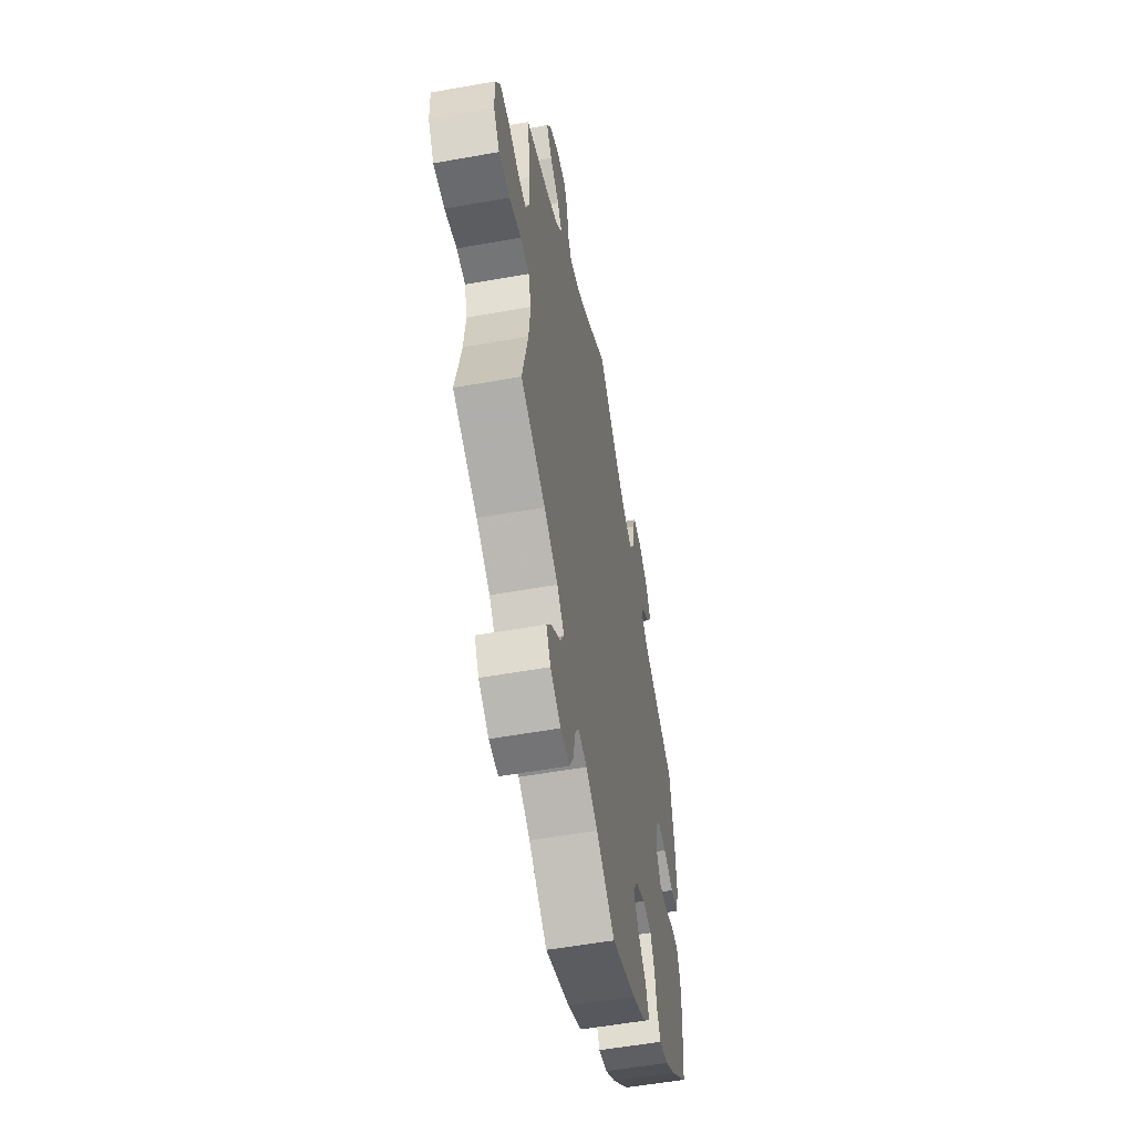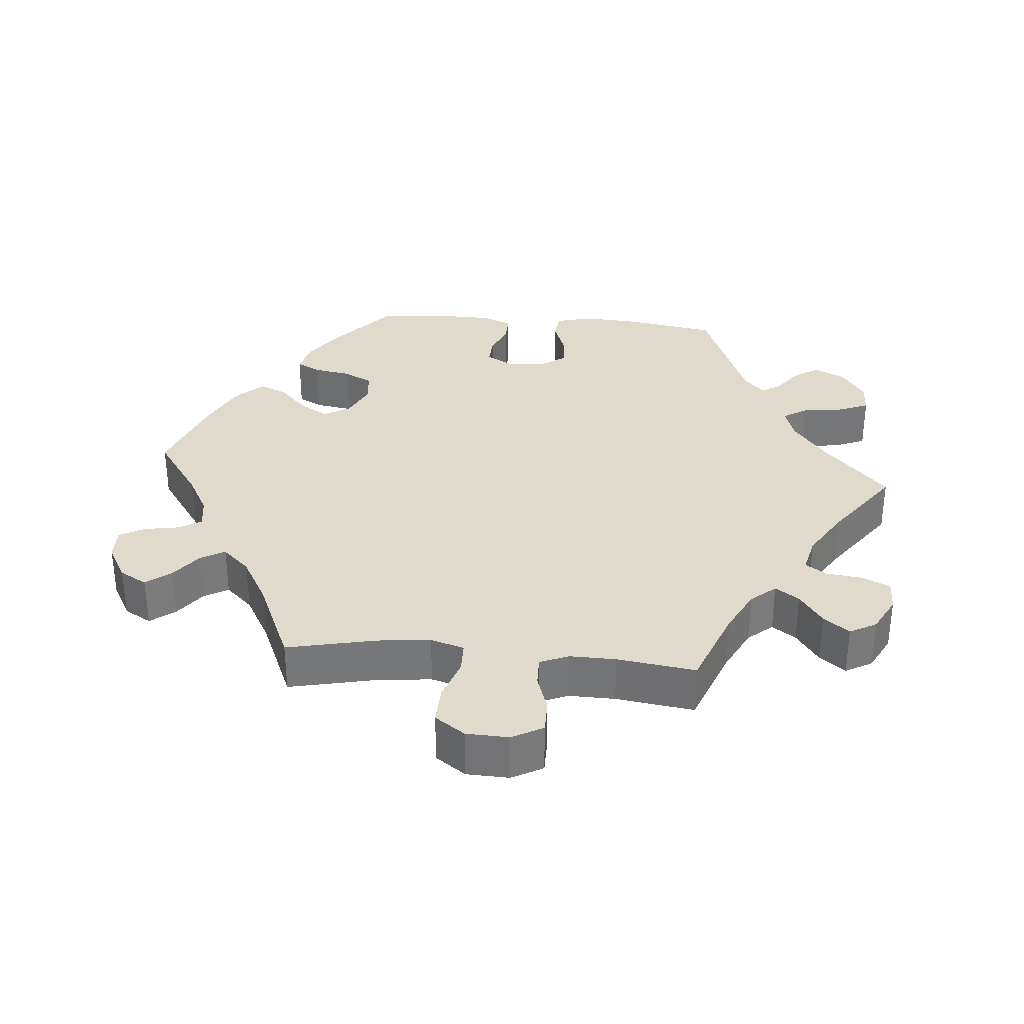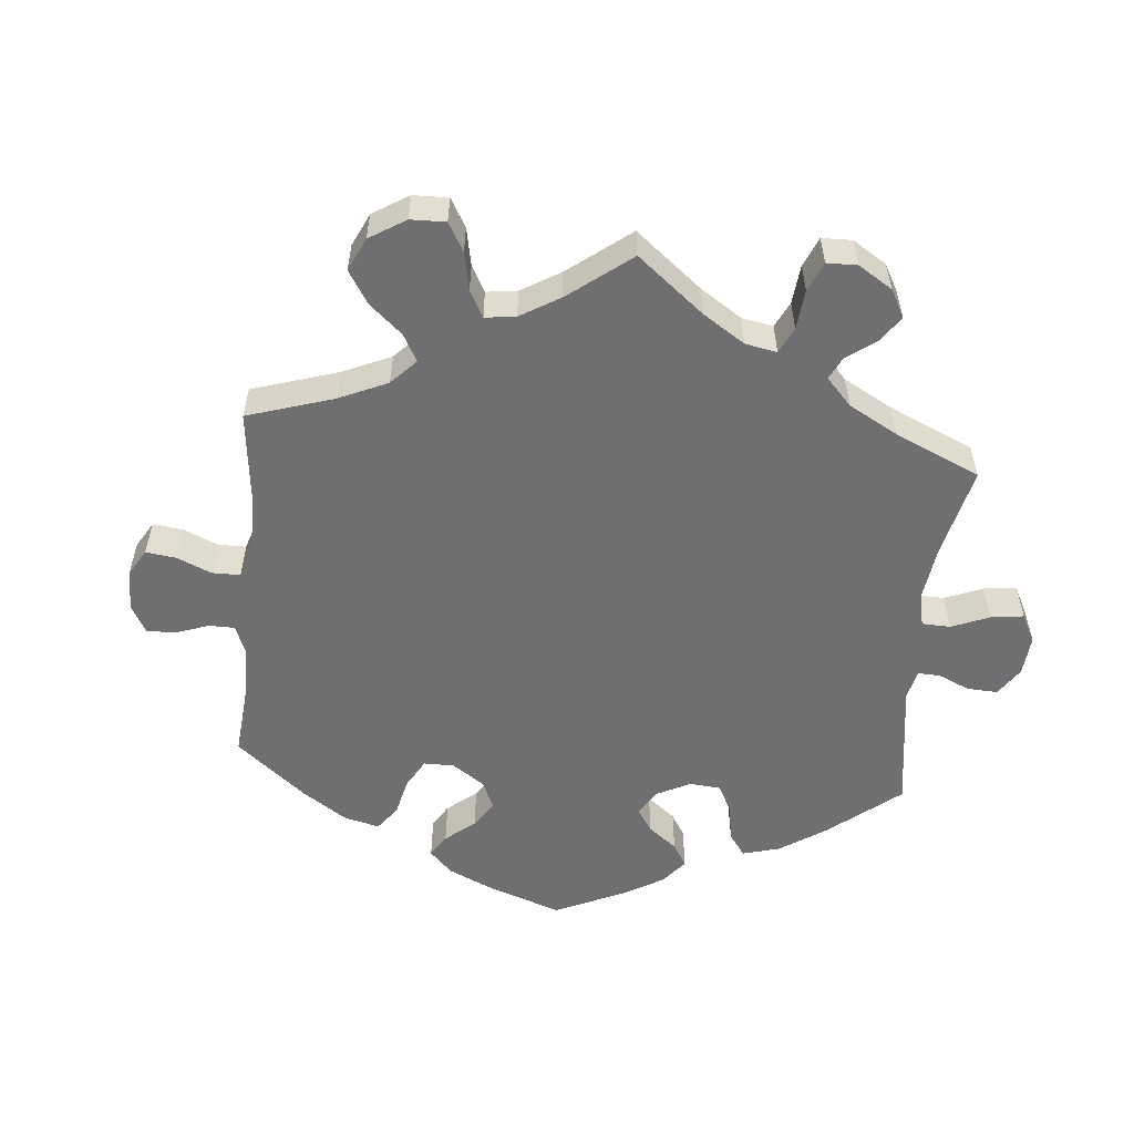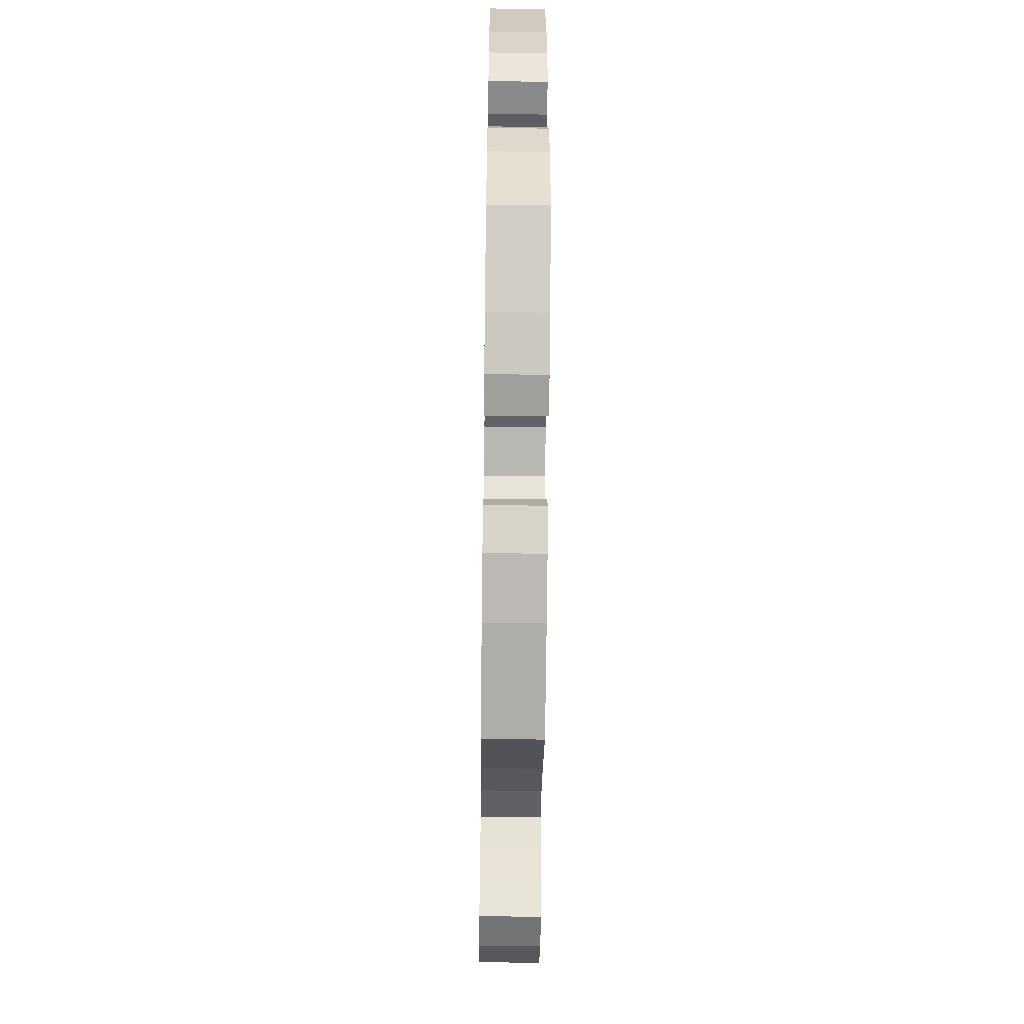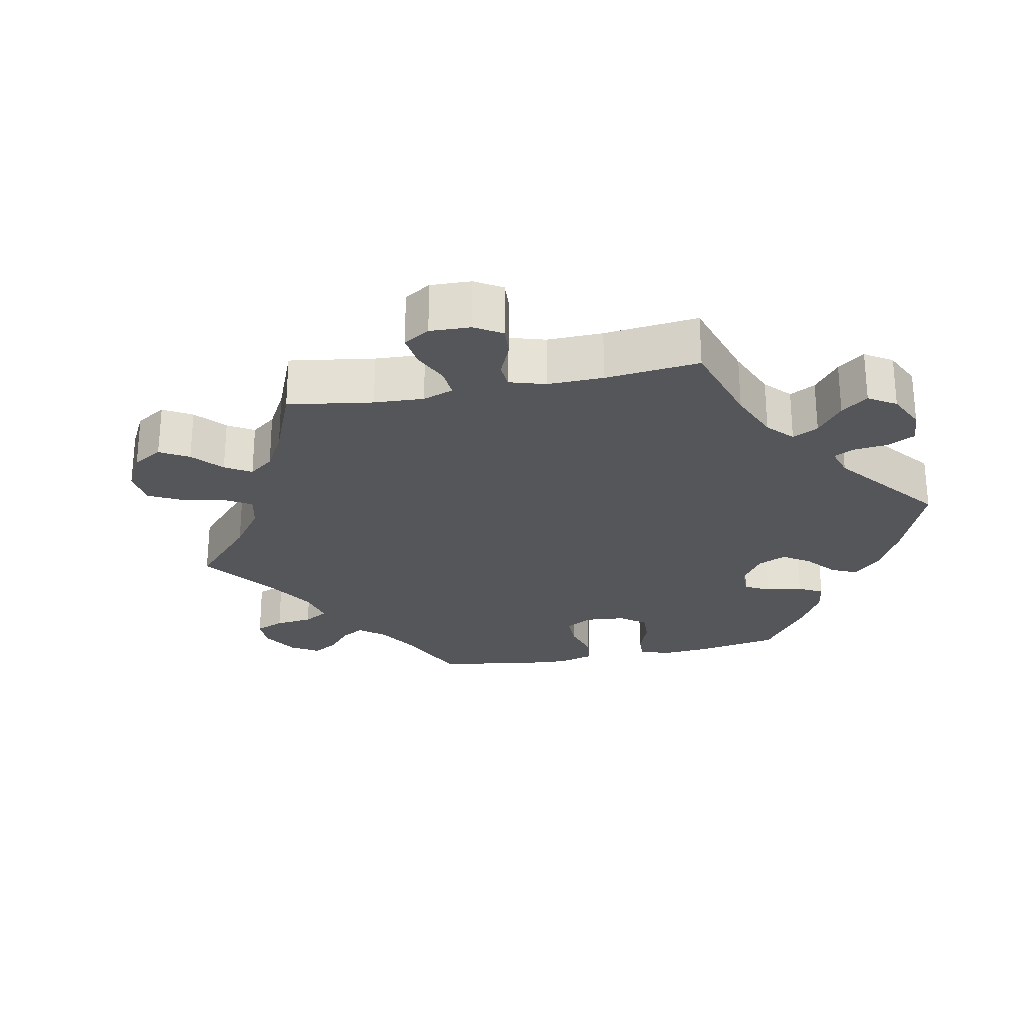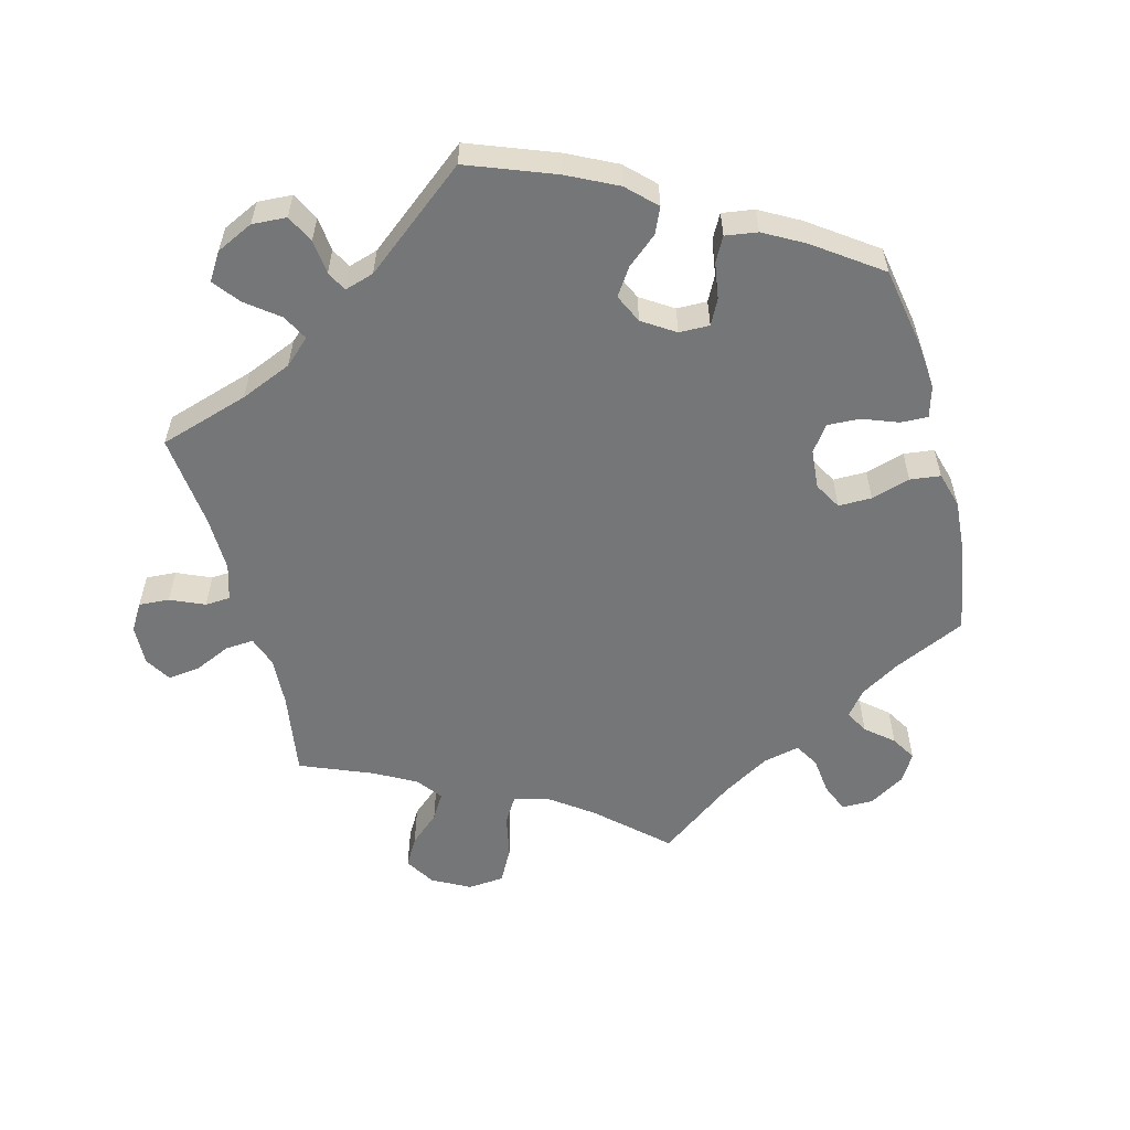
<metadata>
{"format":"obj","ext":"obj","renderer":"f3d","projection":"perspective","resolution":1024,"background":"white","views":[{"elev":-55.1,"azim":-79.3,"up":"+Z"},{"elev":33.1,"azim":-84.8,"up":"+Y"},{"elev":-54.7,"azim":-65.4,"up":"+Y"},{"elev":-57.4,"azim":89.3,"up":"+Z"},{"elev":-25.7,"azim":-18.5,"up":"+Y"},{"elev":-56.7,"azim":74.8,"up":"+Y"}]}
</metadata>
<code>
v -0.092 0.07 -0.513
v -0.15 0.07 -0.481
v -0.195 0.07 -0.474
v -0.214 0.07 -0.506
v -0.223 0.07 -0.556
v -0.243 0.07 -0.592
v -0.289 0.07 -0.591
v -0.341 0.07 -0.562
v -0.363 0.07 -0.523
v -0.336 0.07 -0.488
v -0.293 0.07 -0.456
v -0.273 0.07 -0.421
v -0.309 0.07 -0.382
v -0.378 0.07 -0.343
v -0.501 0.07 -0.289
v -0.473 0.07 -0.162
v -0.465 0.07 -0.086
v -0.479 0.07 -0.038
v -0.523 0.07 -0.037
v -0.582 0.07 -0.057
v -0.637 0.07 -0.059
v -0.667 0.07 -0.016
v -0.669 0.07 0.045
v -0.645 0.07 0.089
v -0.598 0.07 0.089
v -0.545 0.07 0.071
v -0.502 0.07 0.07
v -0.485 0.07 0.111
v -0.486 0.07 0.177
v -0.501 0.07 0.289
v -0.387 0.07 0.333
v -0.324 0.07 0.365
v -0.294 0.07 0.4
v -0.317 0.07 0.434
v -0.363 0.07 0.467
v -0.391 0.07 0.504
v -0.37 0.07 0.542
v -0.319 0.07 0.569
v -0.274 0.07 0.568
v -0.255 0.07 0.529
v -0.249 0.07 0.476
v -0.229 0.07 0.446
v -0.177 0.07 0.458
v -0.109 0.07 0.499
v 0 0.07 0.578
v 0.098 0.07 0.487
v 0.161 0.07 0.439
v 0.208 0.07 0.424
v 0.23 0.07 0.459
v 0.238 0.07 0.517
v 0.256 0.07 0.561
v 0.302 0.07 0.559
v 0.35 0.07 0.526
v 0.372 0.07 0.482
v 0.348 0.07 0.445
v 0.308 0.07 0.416
v 0.291 0.07 0.389
v 0.323 0.07 0.359
v 0.5 0.07 0.289
v 0.521 0.07 0.158
v 0.526 0.07 0.079
v 0.512 0.07 0.025
v 0.472 0.07 0.021
v 0.42 0.07 0.04
v 0.374 0.07 0.043
v 0.348 0.07 0.006
v 0.345 0.07 -0.049
v 0.366 0.07 -0.087
v 0.406 0.07 -0.085
v 0.455 0.07 -0.066
v 0.494 0.07 -0.065
v 0.511 0.07 -0.108
v 0.512 0.07 -0.174
v 0.501 0.07 -0.288
v 0.411 0.07 -0.364
v 0.356 0.07 -0.402
v 0.311 0.07 -0.413
v 0.293 0.07 -0.379
v 0.284 0.07 -0.325
v 0.263 0.07 -0.284
v 0.218 0.07 -0.279
v 0.167 0.07 -0.303
v 0.145 0.07 -0.341
v 0.169 0.07 -0.382
v 0.211 0.07 -0.422
v 0.228 0.07 -0.462
v 0.191 0.07 -0.5
v 0.123 0.07 -0.533
v 0 0.07 -0.578
v -0.092 0 -0.513
v -0.15 0 -0.481
v -0.195 0 -0.474
v -0.214 0 -0.506
v -0.223 0 -0.556
v -0.243 0 -0.592
v -0.289 0 -0.591
v -0.341 0 -0.562
v -0.363 0 -0.523
v -0.336 0 -0.488
v -0.293 0 -0.456
v -0.273 0 -0.421
v -0.309 0 -0.382
v -0.378 0 -0.343
v -0.501 0 -0.289
v -0.473 0 -0.162
v -0.465 0 -0.086
v -0.479 0 -0.038
v -0.523 0 -0.037
v -0.582 0 -0.057
v -0.637 0 -0.059
v -0.667 0 -0.016
v -0.669 0 0.045
v -0.645 0 0.089
v -0.598 0 0.089
v -0.545 0 0.071
v -0.502 0 0.07
v -0.485 0 0.111
v -0.486 0 0.177
v -0.501 0 0.289
v -0.387 0 0.333
v -0.324 0 0.365
v -0.294 0 0.4
v -0.317 0 0.434
v -0.363 0 0.467
v -0.391 0 0.504
v -0.37 0 0.542
v -0.319 0 0.569
v -0.274 0 0.568
v -0.255 0 0.529
v -0.249 0 0.476
v -0.229 0 0.446
v -0.177 0 0.458
v -0.109 0 0.499
v 0 0 0.578
v 0.098 0 0.487
v 0.161 0 0.439
v 0.208 0 0.424
v 0.23 0 0.459
v 0.238 0 0.517
v 0.256 0 0.561
v 0.302 0 0.559
v 0.35 0 0.526
v 0.372 0 0.482
v 0.348 0 0.445
v 0.308 0 0.416
v 0.291 0 0.389
v 0.323 0 0.359
v 0.5 0 0.289
v 0.521 0 0.158
v 0.526 0 0.079
v 0.512 0 0.025
v 0.472 0 0.021
v 0.42 0 0.04
v 0.374 0 0.043
v 0.348 0 0.006
v 0.345 0 -0.049
v 0.366 0 -0.087
v 0.406 0 -0.085
v 0.455 0 -0.066
v 0.494 0 -0.065
v 0.511 0 -0.108
v 0.512 0 -0.174
v 0.501 0 -0.288
v 0.411 0 -0.364
v 0.356 0 -0.402
v 0.311 0 -0.413
v 0.293 0 -0.379
v 0.284 0 -0.325
v 0.263 0 -0.284
v 0.218 0 -0.279
v 0.167 0 -0.303
v 0.145 0 -0.341
v 0.169 0 -0.382
v 0.211 0 -0.422
v 0.228 0 -0.462
v 0.191 0 -0.5
v 0.123 0 -0.533
v 0 0 -0.578
f 88 89 1
f 87 88 1 2
f 84 85 86 87
f 83 84 87 2
f 82 83 2 3
f 76 77 78 79
f 76 79 80
f 75 76 80
f 74 75 80
f 73 74 80 81
f 69 70 71 72
f 68 69 72 73
f 61 62 63 64
f 61 64 65
f 58 59 60 61
f 57 58 61 65
f 53 54 55 56
f 53 56 57
f 52 53 57
f 49 50 51 52
f 48 49 52 57
f 47 48 57 65
f 44 45 46
f 43 44 46 47
f 42 43 47 65
f 38 39 40 41
f 38 41 42
f 37 38 42
f 34 35 36 37
f 33 34 37 42
f 32 33 42 65
f 29 30 31
f 28 29 31 32
f 27 28 32 65
f 23 24 25 26
f 19 20 21 22
f 18 19 22 23
f 14 15 16
f 13 14 16 17
f 12 13 17 18
f 8 9 10 11
f 8 11 12
f 7 8 12
f 4 5 6 7
f 3 4 7 12
f 82 3 12 18
f 68 73 81
f 67 68 81 82
f 66 67 82 18
f 26 27 65 66
f 18 23 26 66
f 90 178 177
f 91 90 177 176
f 176 175 174 173
f 91 176 173 172
f 92 91 172 171
f 168 167 166 165
f 169 168 165
f 169 165 164
f 169 164 163
f 170 169 163 162
f 161 160 159 158
f 162 161 158 157
f 153 152 151 150
f 154 153 150
f 150 149 148 147
f 154 150 147 146
f 145 144 143 142
f 146 145 142
f 146 142 141
f 141 140 139 138
f 146 141 138 137
f 154 146 137 136
f 135 134 133
f 136 135 133 132
f 154 136 132 131
f 130 129 128 127
f 131 130 127
f 131 127 126
f 126 125 124 123
f 131 126 123 122
f 154 131 122 121
f 120 119 118
f 121 120 118 117
f 154 121 117 116
f 115 114 113 112
f 111 110 109 108
f 112 111 108 107
f 105 104 103
f 106 105 103 102
f 107 106 102 101
f 100 99 98 97
f 101 100 97
f 101 97 96
f 96 95 94 93
f 101 96 93 92
f 107 101 92 171
f 170 162 157
f 171 170 157 156
f 107 171 156 155
f 155 154 116 115
f 155 115 112 107
f 1 90 91 2
f 2 91 92 3
f 3 92 93 4
f 4 93 94 5
f 5 94 95 6
f 6 95 96 7
f 7 96 97 8
f 8 97 98 9
f 9 98 99 10
f 10 99 100 11
f 11 100 101 12
f 12 101 102 13
f 13 102 103 14
f 14 103 104 15
f 15 104 105 16
f 16 105 106 17
f 17 106 107 18
f 18 107 108 19
f 19 108 109 20
f 20 109 110 21
f 21 110 111 22
f 22 111 112 23
f 23 112 113 24
f 24 113 114 25
f 25 114 115 26
f 26 115 116 27
f 27 116 117 28
f 28 117 118 29
f 29 118 119 30
f 30 119 120 31
f 31 120 121 32
f 32 121 122 33
f 33 122 123 34
f 34 123 124 35
f 35 124 125 36
f 36 125 126 37
f 37 126 127 38
f 38 127 128 39
f 39 128 129 40
f 40 129 130 41
f 41 130 131 42
f 42 131 132 43
f 43 132 133 44
f 44 133 134 45
f 45 134 135 46
f 46 135 136 47
f 47 136 137 48
f 48 137 138 49
f 49 138 139 50
f 50 139 140 51
f 51 140 141 52
f 52 141 142 53
f 53 142 143 54
f 54 143 144 55
f 55 144 145 56
f 56 145 146 57
f 57 146 147 58
f 58 147 148 59
f 59 148 149 60
f 60 149 150 61
f 61 150 151 62
f 62 151 152 63
f 63 152 153 64
f 64 153 154 65
f 65 154 155 66
f 66 155 156 67
f 67 156 157 68
f 68 157 158 69
f 69 158 159 70
f 70 159 160 71
f 71 160 161 72
f 72 161 162 73
f 73 162 163 74
f 74 163 164 75
f 75 164 165 76
f 76 165 166 77
f 77 166 167 78
f 78 167 168 79
f 79 168 169 80
f 80 169 170 81
f 81 170 171 82
f 82 171 172 83
f 83 172 173 84
f 84 173 174 85
f 85 174 175 86
f 86 175 176 87
f 87 176 177 88
f 88 177 178 89
f 89 178 90 1

</code>
